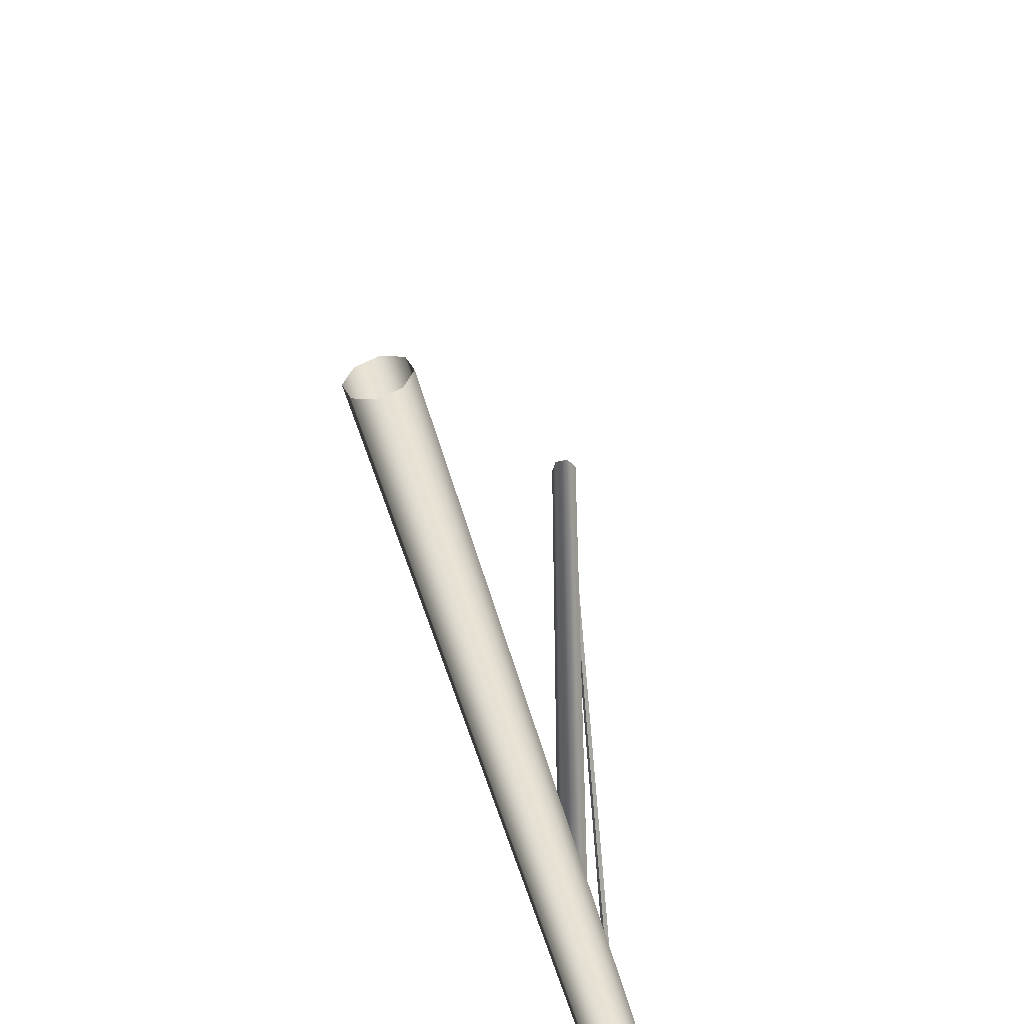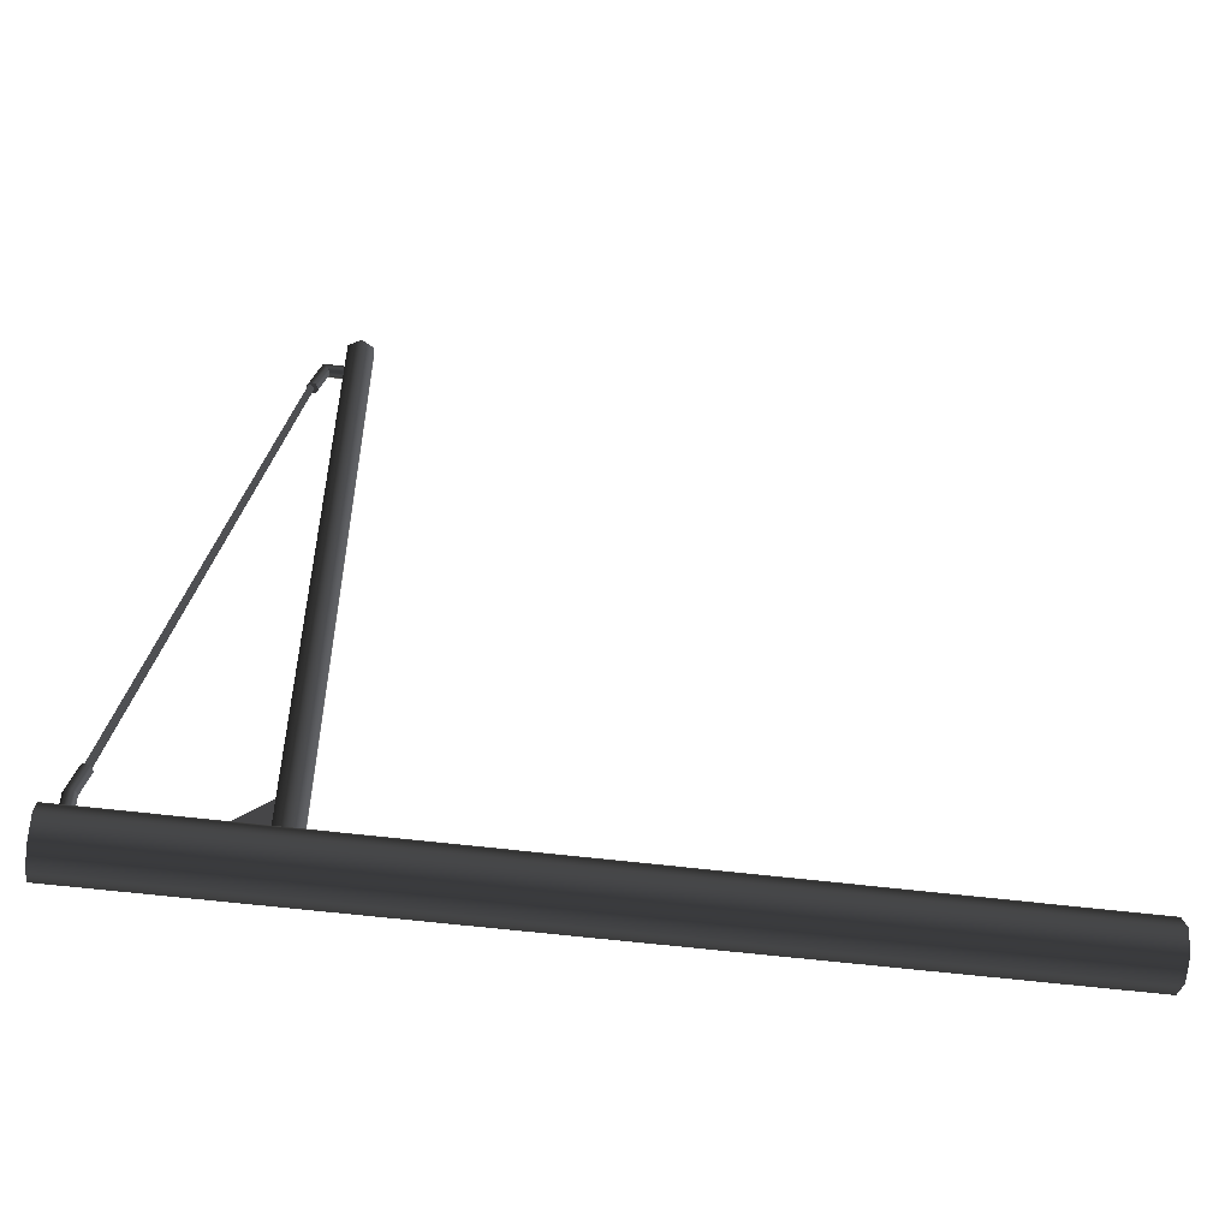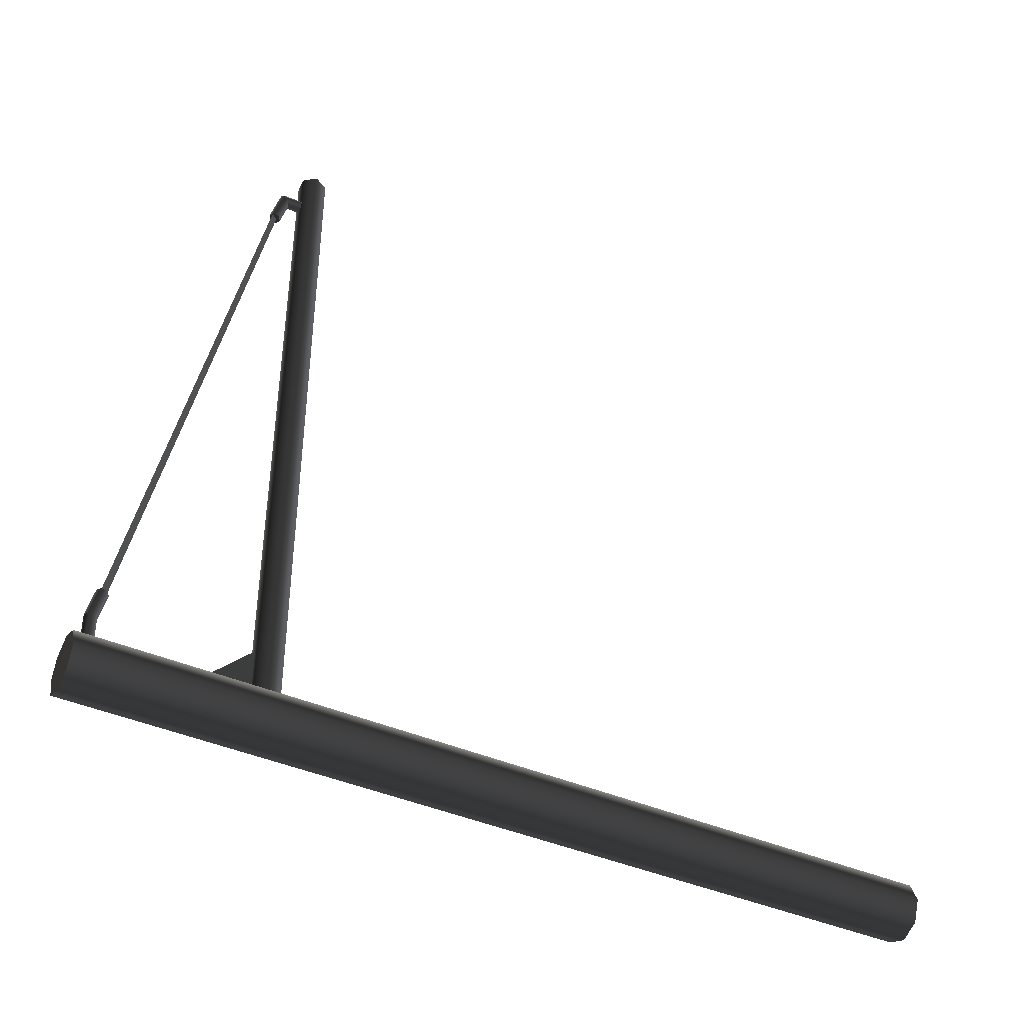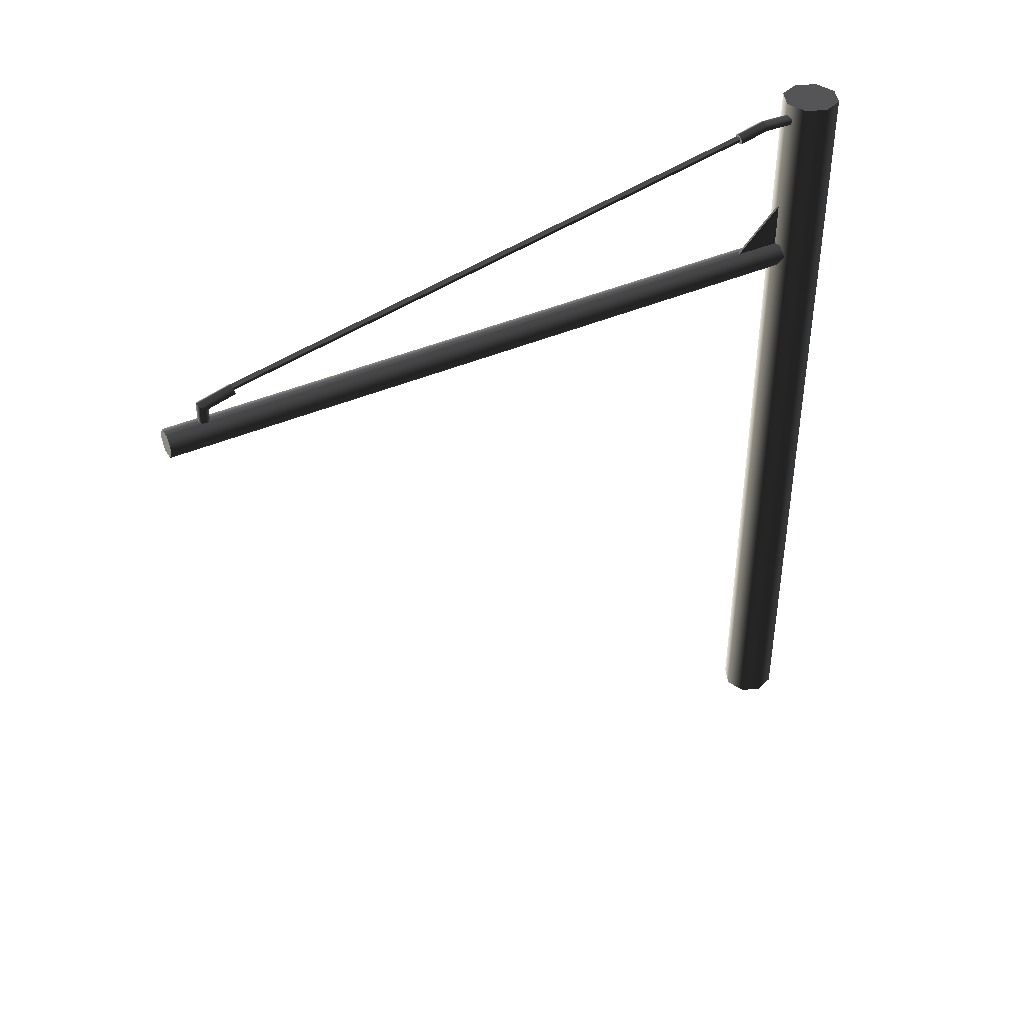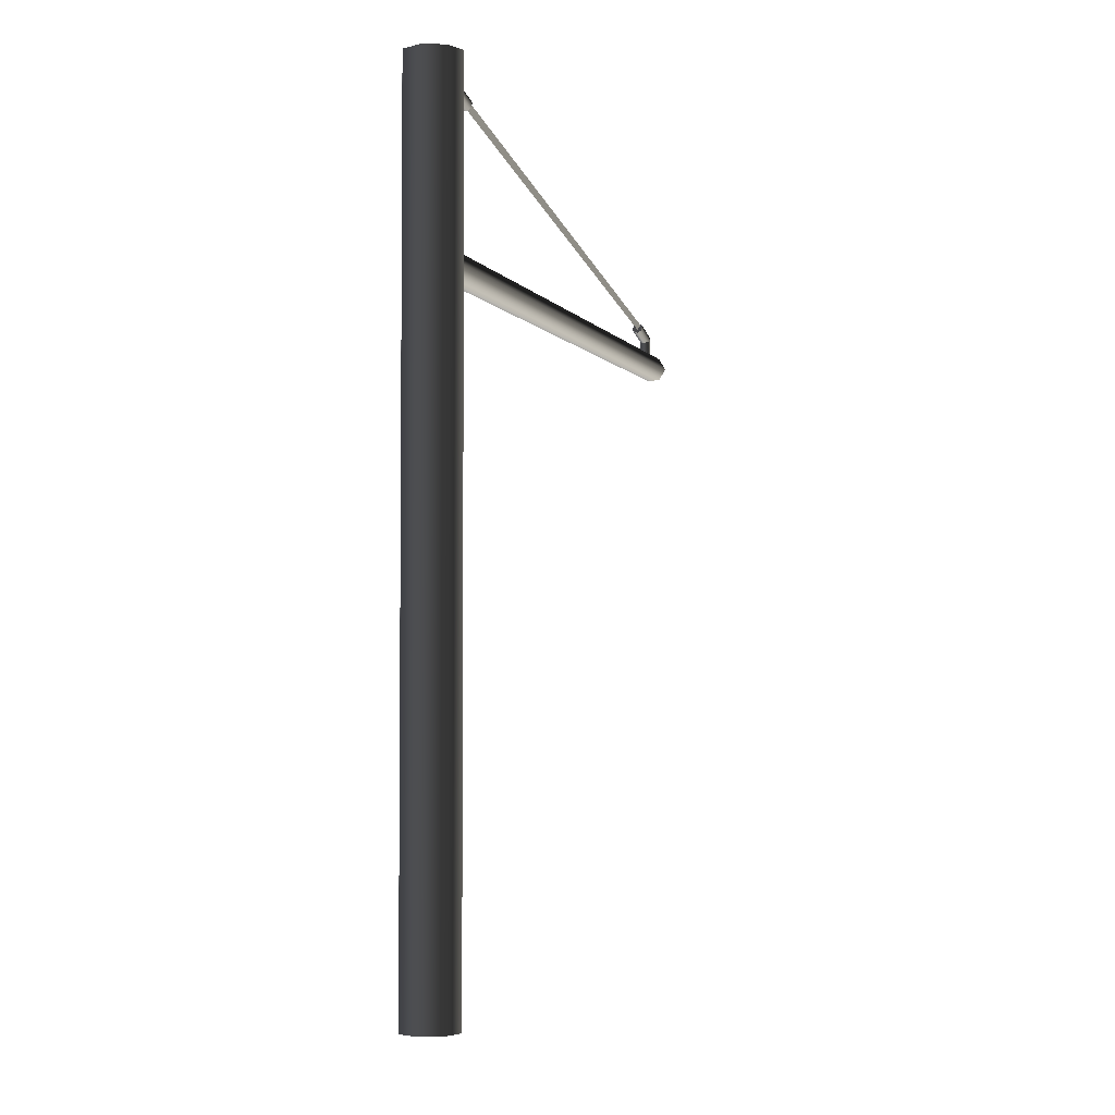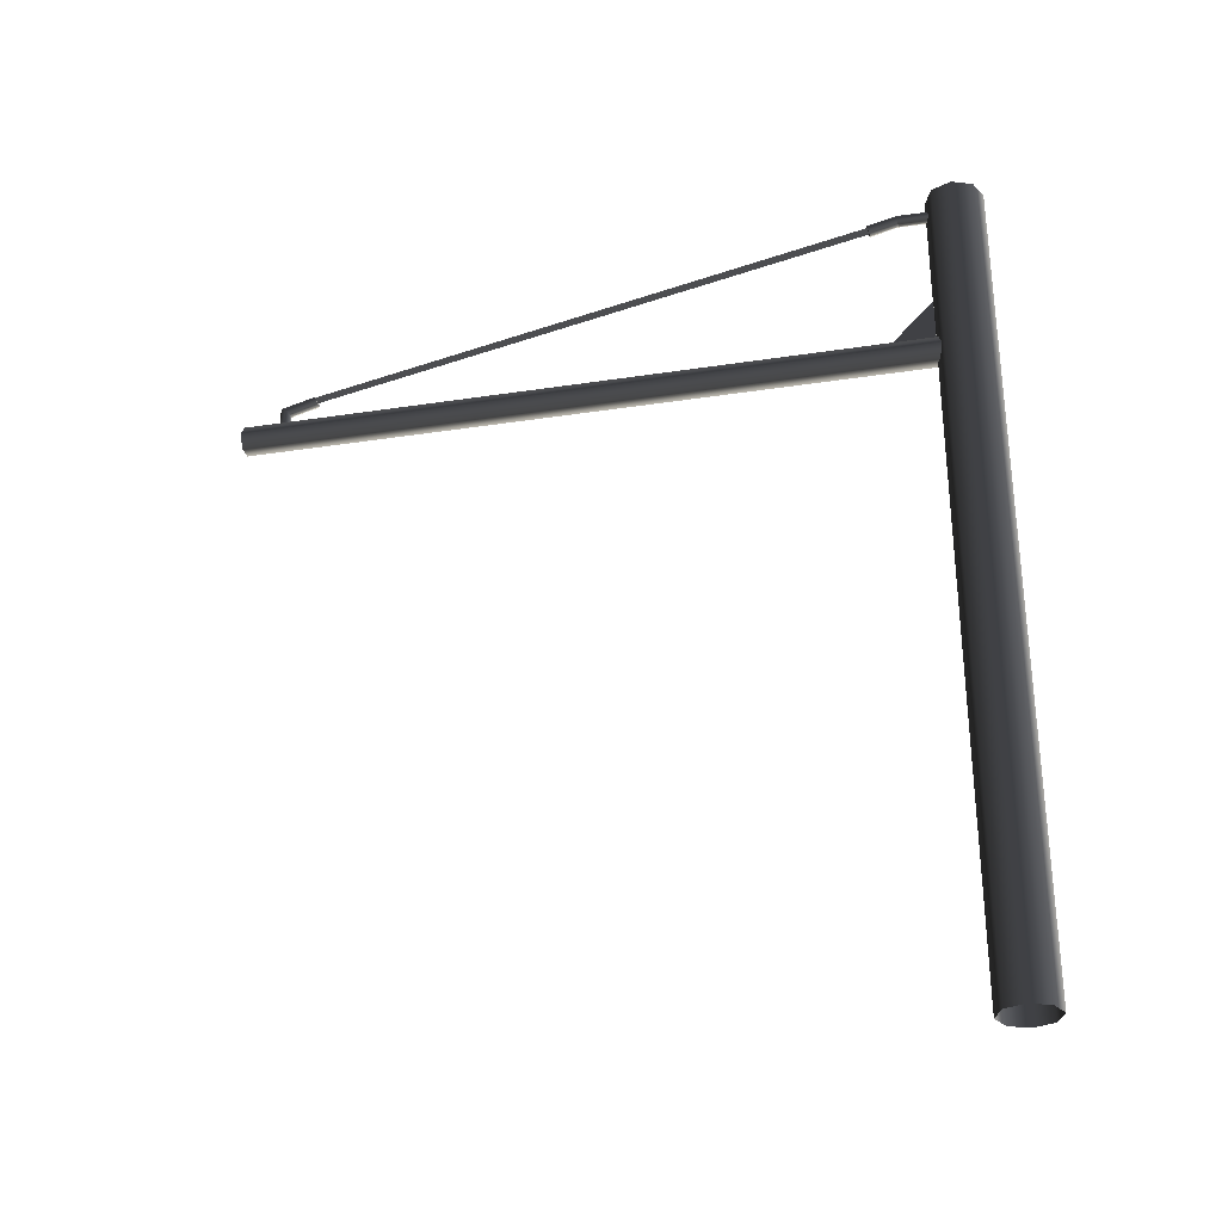
<metadata>
{"format":"obj","ext":"obj","renderer":"f3d","projection":"perspective","resolution":1024,"background":"white","views":[{"elev":-51.3,"azim":-166.0,"up":"+Y"},{"elev":-53.2,"azim":82.3,"up":"+Y"},{"elev":-42.3,"azim":62.5,"up":"+Y"},{"elev":41.0,"azim":-117.9,"up":"+Z"},{"elev":-3.2,"azim":18.2,"up":"+Z"},{"elev":-30.0,"azim":-77.0,"up":"+Z"}]}
</metadata>
<code>
v 3.749e-05 -3.169 2.535
v 2.209e-05 -3.169 2.994
v 1.56e-06 -2.718 2.539
v -0.02382 -3.169 2.535
v -0.02385 -2.718 2.539
v -0.02383 -3.169 2.994
v 0.03171 3.74 2.537
v -0.07197 -3.452 2.537
v -0.1123 3.74 2.537
v 0.07201 -3.452 2.537
v -0.144 -3.452 2.413
v -0.1843 3.74 2.413
v -0.07196 -3.452 2.288
v -0.1123 3.74 2.288
v 0.07202 -3.452 2.288
v 0.03173 3.74 2.288
v 0.144 -3.452 2.413
v 0.1037 3.74 2.413
v 0.07201 -3.452 2.537
v 0.03171 3.74 2.537
v -0.1123 3.74 2.537
v -0.1123 3.74 2.288
v 0.1037 3.74 2.413
v -0.1843 3.74 2.413
v 0.03171 3.74 2.537
v 0.03173 3.74 2.288
v 1.541e-05 -3.74 4.2
v -0.2036 -3.655 -4.2
v -0.2036 -3.655 4.2
v 1.173e-05 -3.74 -4.2
v -0.288 -3.452 -4.2
v -0.288 -3.452 4.2
v -0.2036 -3.248 -4.2
v -0.2036 -3.248 4.2
v 4.713e-06 -3.164 -4.2
v 2.684e-06 -3.164 4.2
v 0.2037 -3.248 -4.2
v 0.2037 -3.248 4.2
v 0.288 -3.452 -4.2
v 0.288 -3.452 4.2
v 0.2037 -3.655 -4.2
v 0.2037 -3.655 4.2
v 1.173e-05 -3.74 -4.2
v 1.541e-05 -3.74 4.2
v 0.2037 -3.248 4.2
v -0.2036 -3.248 4.2
v 2.684e-06 -3.164 4.2
v 0.2037 -3.655 4.2
v -0.2036 -3.655 4.2
v -0.288 -3.452 4.2
v 0.288 -3.452 4.2
v 1.541e-05 -3.74 4.2
v 0.03904 -2.888 3.996
v -0.01292 -3.205 3.961
v 0.03904 -3.206 3.991
v -0.01291 -2.892 3.966
v 0.03905 -2.882 4.056
v 0.03905 -3.208 4.051
v -0.01291 -2.879 4.086
v -0.01294 -3.209 4.081
v -0.0649 -2.882 4.056
v -0.0649 -3.208 4.051
v -0.06488 -2.888 3.996
v -0.06487 -3.206 3.991
v -0.01291 -2.892 3.966
v -0.01292 -3.205 3.961
v 0.03904 -2.601 3.926
v -0.01291 -2.892 3.966
v 0.03904 -2.888 3.996
v -0.0129 -2.608 3.897
v 0.03904 -2.587 3.985
v 0.03905 -2.882 4.056
v -0.01293 -2.58 4.014
v -0.01291 -2.879 4.086
v -0.06487 -2.587 3.985
v -0.0649 -2.882 4.056
v -0.06488 -2.601 3.926
v -0.06488 -2.888 3.996
v -0.0129 -2.608 3.897
v -0.01291 -2.892 3.966
v 0.03904 -2.587 3.985
v -0.0129 -2.608 3.897
v 0.03904 -2.601 3.926
v -0.01293 -2.58 4.014
v -0.06487 -2.587 3.985
v -0.06488 -2.601 3.926
v 0.02777 3.367 2.732
v -0.02419 3.397 2.468
v 0.02777 3.367 2.468
v -0.02417 3.397 2.754
v 0.02777 3.307 2.686
v 0.02778 3.307 2.468
v -0.02417 3.277 2.663
v -0.02417 3.277 2.468
v -0.07615 3.307 2.686
v -0.07613 3.307 2.468
v -0.07615 3.367 2.732
v -0.07614 3.367 2.468
v -0.02417 3.397 2.754
v -0.02419 3.397 2.468
v 0.02779 3.023 2.827
v -0.02417 3.397 2.754
v 0.02777 3.367 2.732
v -0.02418 3.031 2.856
v 0.02777 3.007 2.77
v 0.02777 3.307 2.686
v -0.02418 2.999 2.741
v -0.02417 3.277 2.663
v -0.07614 3.007 2.77
v -0.07615 3.307 2.686
v -0.07613 3.023 2.827
v -0.07615 3.367 2.732
v -0.02418 3.031 2.856
v -0.02417 3.397 2.754
v 0.02777 3.007 2.77
v -0.02418 3.031 2.856
v 0.02779 3.023 2.827
v -0.02418 2.999 2.741
v -0.07614 3.007 2.77
v -0.07613 3.023 2.827
v 0.007693 3.099 2.817
v -0.01294 -2.621 3.924
v 0.02078 -2.61 3.981
v -0.02417 3.089 2.763
v -0.05605 3.099 2.817
v 0.02078 -2.61 3.981
v -0.04661 -2.61 3.981
v 0.007693 3.099 2.817
v -0.02417 3.089 2.763
v -0.04661 -2.61 3.981
v -0.01294 -2.621 3.924
v -0.05605 3.099 2.817
v -0.02383 -3.169 2.994
v 3.749e-05 -3.169 2.535
v -0.02382 -3.169 2.535
v 2.209e-05 -3.169 2.994
v -0.02385 -2.718 2.539
v 2.209e-05 -3.169 2.994
v -0.02383 -3.169 2.994
v 1.56e-06 -2.718 2.539
v -0.02382 -3.169 2.535
v 1.56e-06 -2.718 2.539
v -0.02385 -2.718 2.539
v 3.749e-05 -3.169 2.535
g StartPolePref_(1)_1082_3
f 1 3 2
f 4 6 5
f 7 9 8
f 8 10 7
f 11 8 9
f 9 12 11
f 13 11 12
f 12 14 13
f 15 13 14
f 14 16 15
f 17 15 16
f 16 18 17
f 19 17 18
f 18 20 19
f 21 23 22
f 22 24 21
f 21 25 23
f 22 23 26
f 27 29 28
f 28 30 27
f 31 28 29
f 29 32 31
f 33 31 32
f 32 34 33
f 35 33 34
f 34 36 35
f 37 35 36
f 36 38 37
f 39 37 38
f 38 40 39
f 41 39 40
f 40 42 41
f 43 41 42
f 42 44 43
f 45 47 46
f 48 45 46
f 46 49 48
f 46 50 49
f 45 48 51
f 49 52 48
f 53 55 54
f 54 56 53
f 55 53 57
f 57 58 55
f 58 57 59
f 59 60 58
f 60 59 61
f 61 62 60
f 62 61 63
f 63 64 62
f 64 63 65
f 65 66 64
f 67 69 68
f 68 70 67
f 69 67 71
f 71 72 69
f 72 71 73
f 73 74 72
f 74 73 75
f 75 76 74
f 76 75 77
f 77 78 76
f 78 77 79
f 79 80 78
f 81 83 82
f 84 81 82
f 82 85 84
f 86 85 82
f 87 89 88
f 88 90 87
f 89 87 91
f 91 92 89
f 92 91 93
f 93 94 92
f 94 93 95
f 95 96 94
f 96 95 97
f 97 98 96
f 98 97 99
f 99 100 98
f 101 103 102
f 102 104 101
f 103 101 105
f 105 106 103
f 106 105 107
f 107 108 106
f 108 107 109
f 109 110 108
f 110 109 111
f 111 112 110
f 112 111 113
f 113 114 112
f 115 117 116
f 118 115 116
f 116 119 118
f 120 119 116
f 121 123 122
f 122 124 121
f 125 127 126
f 126 128 125
f 129 131 130
f 130 132 129
f 133 135 134
f 134 136 133
f 137 139 138
f 138 140 137
f 141 143 142
f 142 144 141

</code>
